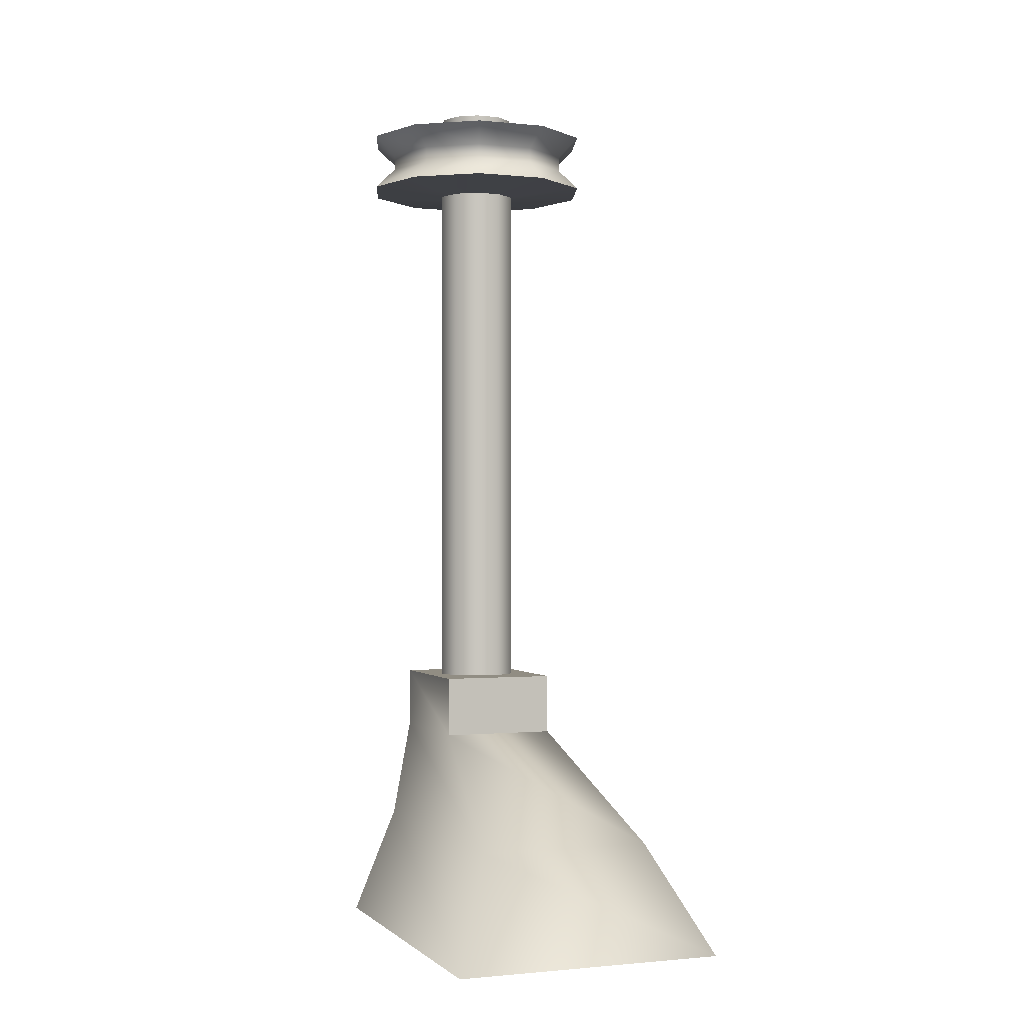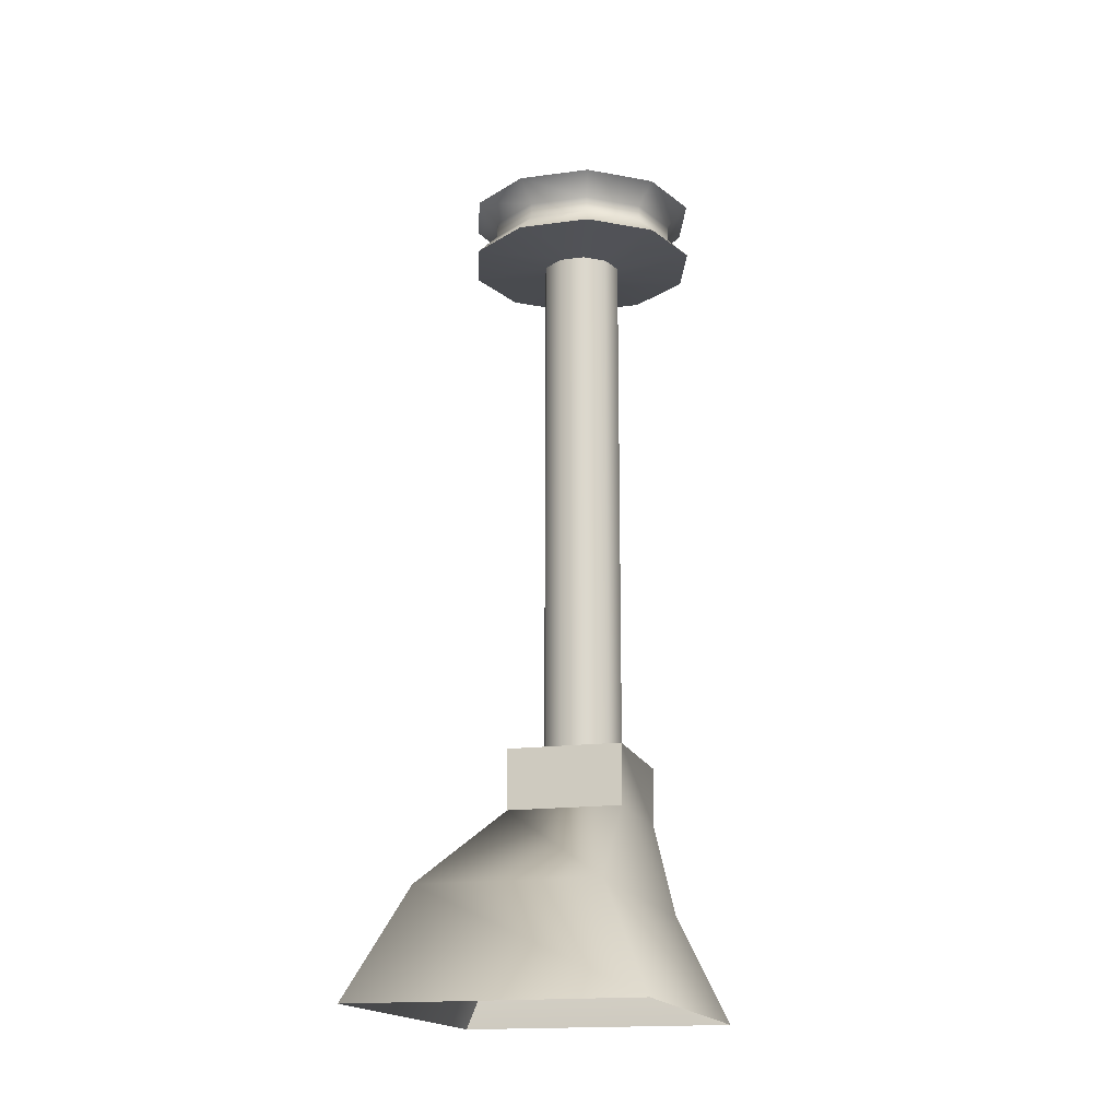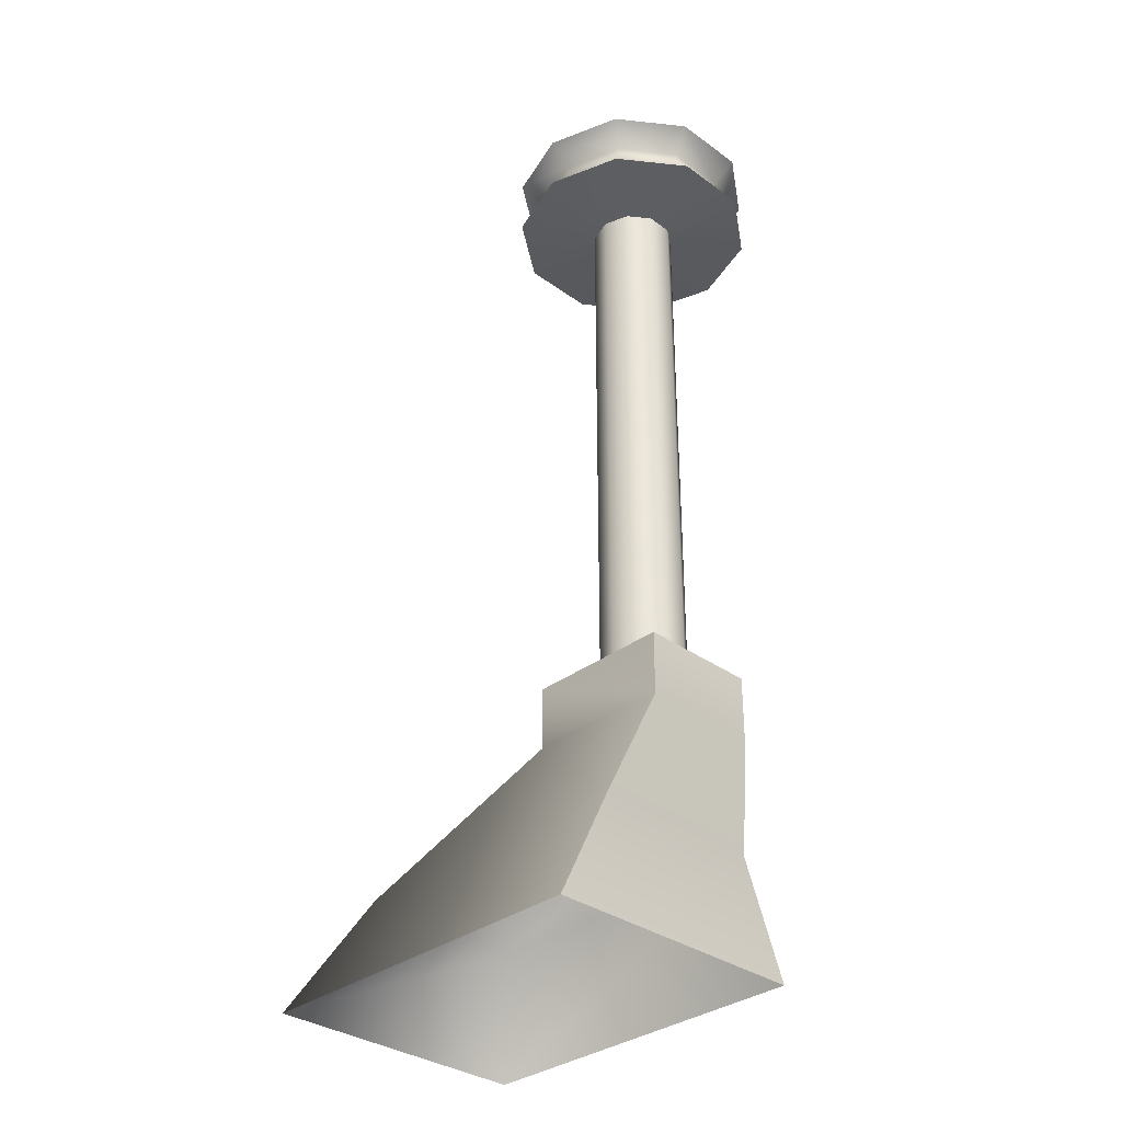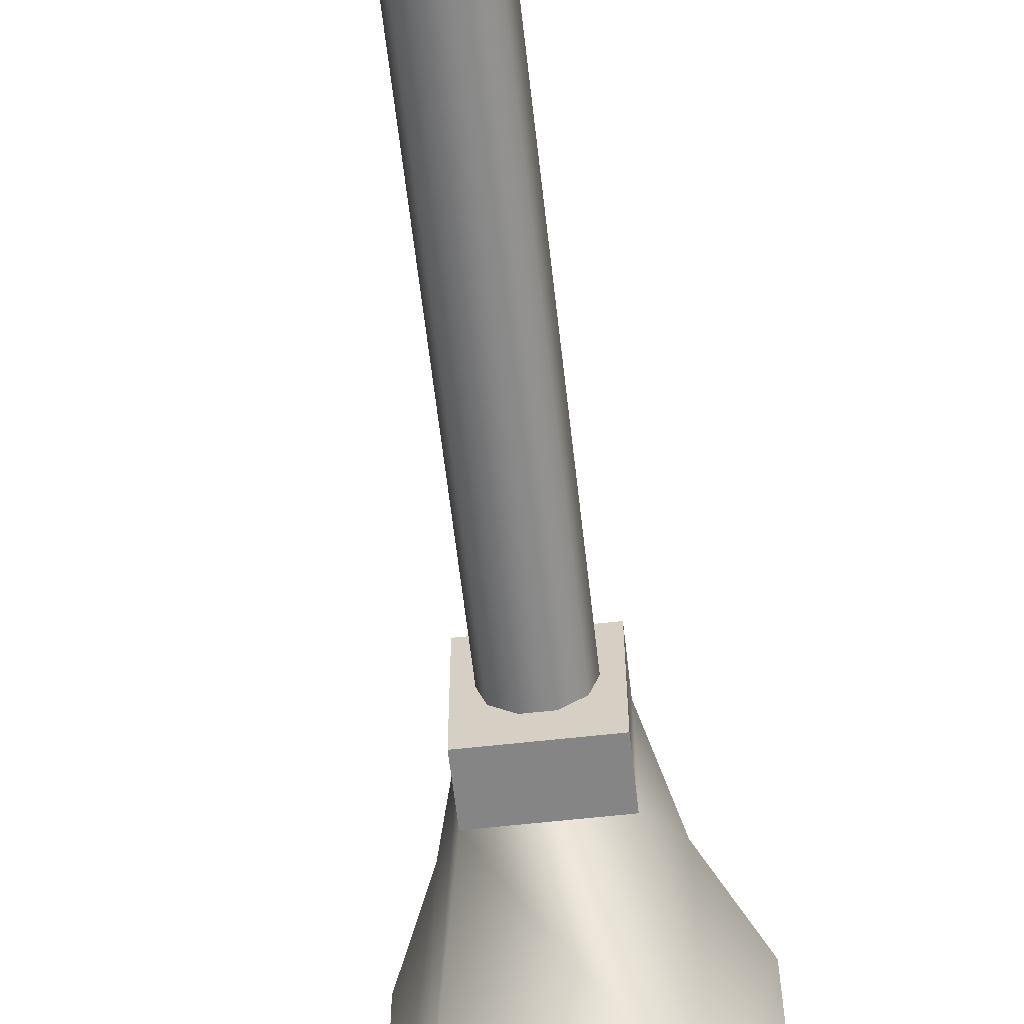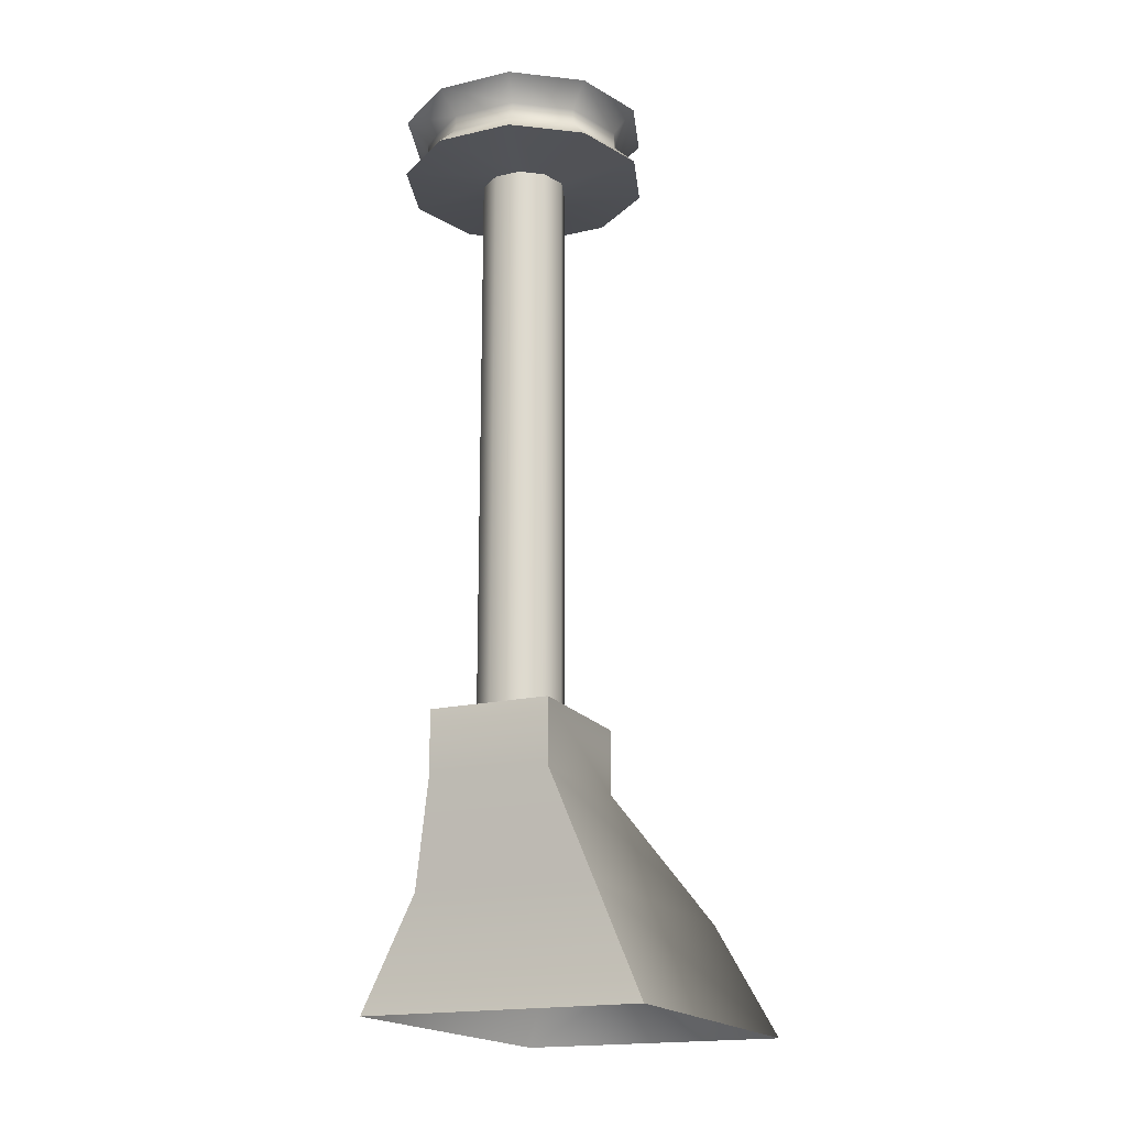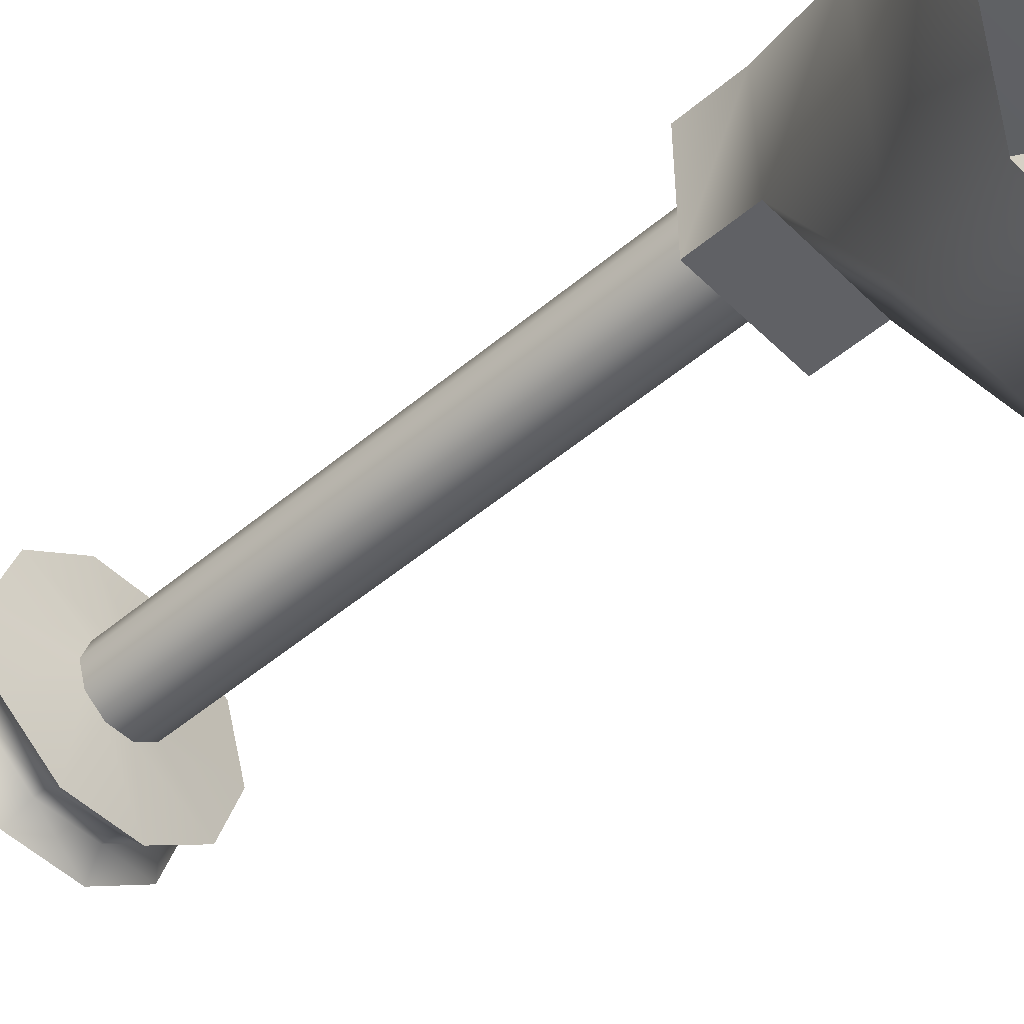
<metadata>
{"format":"obj","ext":"obj","renderer":"f3d","projection":"perspective","resolution":1024,"background":"white","views":[{"elev":-0.7,"azim":-20.8,"up":"+Z"},{"elev":-16.8,"azim":15.3,"up":"+Z"},{"elev":-33.8,"azim":135.7,"up":"+Z"},{"elev":-61.8,"azim":6.5,"up":"+Y"},{"elev":-18.3,"azim":-155.9,"up":"+Z"},{"elev":-49.7,"azim":132.9,"up":"+Y"}]}
</metadata>
<code>
g ndola_support11
v 4290 2414 -6799
v 4296 2409 -6791
v 4290 2388 -6791
v 4282 2388 -6799
v 4312 2430 -6799
v 4314 2422 -6791
v 4339 2430 -6799
v 4336 2422 -6791
v 4361 2414 -6799
v 4354 2409 -6791
v 4336 2422 -6791
v 4339 2430 -6799
v 4369 2388 -6799
v 4361 2388 -6791
v 4361 2362 -6799
v 4354 2367 -6791
v 4339 2347 -6799
v 4336 2354 -6791
v 4312 2347 -6799
v 4314 2354 -6791
v 4290 2362 -6799
v 4296 2367 -6791
v 4339 2430 -6778
v 4312 2430 -6778
v 4314 2422 -6785
v 4336 2422 -6785
v 4336 2354 -6785
v 4354 2367 -6785
v 4310 2388 -6801
v 4310 2388 -7000
v 4313 2397 -7000
v 4313 2397 -6801
v 4313 2379 -6801
v 4313 2379 -7000
v 4296 2367 -6785
v 4290 2388 -6785
v 4282 2388 -6778
v 4290 2362 -6778
v 4296 2409 -6785
v 4290 2414 -6778
v 4354 2409 -6785
v 4336 2422 -6785
v 4361 2414 -6778
v 4339 2430 -6778
v 4361 2388 -6785
v 4314 2354 -6785
v 4369 2388 -6778
v 4361 2362 -6778
v 4339 2347 -6778
v 4321 2402 -6801
v 4321 2402 -7000
v 4330 2402 -7000
v 4312 2347 -6778
v 4321 2402 -7000
v 4321 2402 -6801
v 4338 2397 -7000
v 4338 2397 -6801
v 4330 2402 -6801
v 4338 2379 -7000
v 4338 2379 -6801
v 4340 2388 -6801
v 4330 2374 -7000
v 4330 2374 -6801
v 4340 2388 -7000
v 4321 2374 -7000
v 4321 2374 -6801
f 31 54 55
f 55 32 31
f 52 50 51
f 50 52 58
f 56 58 52
f 58 56 57
f 64 57 56
f 57 64 61
f 59 61 64
f 61 59 60
f 62 60 59
f 60 62 63
f 65 63 62
f 63 65 66
f 34 66 65
f 66 34 33
f 30 33 34
f 33 30 29
f 31 29 30
f 29 31 32
f 9 11 12
f 11 9 10
f 13 10 9
f 10 13 14
f 15 14 13
f 14 15 16
f 17 16 15
f 16 17 18
f 19 18 17
f 18 19 20
f 21 20 19
f 20 21 22
f 4 22 21
f 22 4 3
f 1 3 4
f 3 1 2
f 5 2 1
f 2 5 6
f 7 6 5
f 6 7 8
f 6 26 25
f 26 6 8
f 25 23 24
f 23 25 26
f 42 11 41
f 10 41 11
f 41 10 45
f 14 45 10
f 45 14 28
f 16 28 14
f 28 16 27
f 18 27 16
f 27 18 46
f 20 46 18
f 46 20 35
f 22 35 20
f 35 22 36
f 3 36 22
f 36 3 39
f 2 39 3
f 39 2 25
f 6 25 2
f 44 42 43
f 41 43 42
f 43 41 47
f 45 47 41
f 47 45 48
f 28 48 45
f 48 28 49
f 27 49 28
f 49 27 53
f 46 53 27
f 53 46 38
f 35 38 46
f 38 35 37
f 36 37 35
f 37 36 40
f 39 40 36
f 40 39 24
f 25 24 39
v 4338 2397 -7000
v 4321 2402 -7000
v 4310 2388 -7000
v 4338 2379 -7000
v 4340 2388 -7000
v 4313 2397 -7000
v 4321 2374 -7000
v 4330 2374 -7000
v 4313 2379 -7000
v 4330 2402 -7000
f 72 69 68
f 67 68 69
f 68 67 76
f 70 67 69
f 67 70 71
f 74 70 73
f 69 73 70
f 73 69 75
v 4340 2388 -6769
v 4340 2388 -6775
v 4337 2380 -6775
v 4337 2380 -6769
v 4321 2374 -6775
v 4321 2374 -6769
v 4330 2374 -6769
v 4330 2374 -6775
v 4314 2380 -6775
v 4314 2380 -6769
v 4311 2388 -6775
v 4311 2388 -6769
v 4337 2397 -6769
v 4337 2397 -6775
v 4330 2402 -6769
v 4330 2402 -6775
v 4321 2402 -6769
v 4321 2402 -6775
v 4314 2397 -6769
v 4314 2397 -6775
v 4311 2388 -6775
v 4314 2380 -6775
v 4290 2362 -6778
v 4282 2388 -6778
v 4321 2374 -6775
v 4312 2347 -6778
v 4330 2374 -6775
v 4339 2347 -6778
v 4337 2380 -6775
v 4361 2362 -6778
v 4340 2388 -6775
v 4369 2388 -6778
v 4337 2397 -6775
v 4361 2414 -6778
v 4330 2402 -6775
v 4339 2430 -6778
v 4321 2402 -6775
v 4312 2430 -6778
v 4314 2397 -6775
v 4290 2414 -6778
v 4313 2397 -6801
v 4321 2402 -6801
v 4312 2430 -6799
v 4290 2414 -6799
v 4330 2402 -6801
v 4339 2430 -6799
v 4338 2397 -6801
v 4361 2414 -6799
v 4340 2388 -6801
v 4369 2388 -6799
v 4361 2362 -6799
v 4338 2379 -6801
v 4330 2374 -6801
v 4339 2347 -6799
v 4321 2374 -6801
v 4312 2347 -6799
v 4313 2379 -6801
v 4290 2362 -6799
v 4347 2413 -7000
v 4347 2361 -7000
v 4304 2361 -7000
v 4304 2413 -7000
v 4310 2388 -6801
v 4282 2388 -6799
v 4330 2402 -6769
v 4314 2397 -6769
v 4321 2402 -6769
v 4314 2380 -6769
v 4311 2388 -6769
v 4340 2388 -6769
v 4330 2374 -6769
v 4321 2374 -6769
v 4337 2380 -6769
v 4337 2397 -6769
f 137 135 136
f 135 137 138
f 101 102 98
f 99 98 102
f 98 99 97
f 100 97 99
f 97 100 115
f 116 115 100
f 115 116 113
f 114 113 116
f 113 114 111
f 112 111 114
f 111 112 109
f 110 109 112
f 109 110 107
f 108 107 110
f 107 108 105
f 106 105 108
f 105 106 103
f 104 103 106
f 104 101 103
f 101 104 102
f 96 88 87
f 88 96 95
f 94 95 96
f 95 94 93
f 92 93 94
f 93 92 91
f 90 91 92
f 91 90 89
f 78 89 90
f 89 78 77
f 79 77 78
f 77 79 80
f 84 80 79
f 80 84 83
f 81 83 84
f 83 81 82
f 85 82 81
f 82 85 86
f 88 85 87
f 85 88 86
f 118 119 117
f 120 117 119
f 117 120 139
f 140 139 120
f 139 140 133
f 134 133 140
f 133 134 131
f 132 131 134
f 131 132 129
f 130 129 132
f 129 130 128
f 127 128 130
f 128 127 125
f 126 125 127
f 125 126 123
f 124 123 126
f 123 124 121
f 122 121 124
f 122 118 121
f 118 122 119
f 142 144 145
f 144 142 141
f 143 141 142
f 144 147 148
f 147 144 146
f 141 146 144
f 146 141 150
f 146 149 147
v 4293 2290 -7058
v 4357 2290 -7058
v 4377 2269 -7097
v 4277 2269 -7097
v 4277 2269 -7097
v 4277 2400 -7097
v 4293 2401 -7058
v 4293 2290 -7058
v 4277 2400 -7097
v 4377 2400 -7097
v 4357 2401 -7058
v 4293 2401 -7058
v 4377 2400 -7097
v 4377 2269 -7097
v 4357 2290 -7058
v 4357 2401 -7058
f 153 151 152
f 151 153 154
f 157 155 156
f 155 157 158
f 161 159 160
f 159 161 162
f 165 163 164
f 163 165 166
v 4347 2361 -7023
v 4347 2413 -7023
v 4357 2401 -7058
v 4357 2290 -7058
v 4347 2413 -7023
v 4304 2413 -7023
v 4293 2401 -7058
v 4357 2401 -7058
v 4304 2413 -7023
v 4304 2361 -7023
v 4293 2290 -7058
v 4293 2401 -7058
v 4304 2361 -7023
v 4347 2361 -7023
v 4357 2290 -7058
v 4293 2290 -7058
f 169 167 168
f 167 169 170
f 173 171 172
f 171 173 174
f 177 175 176
f 175 177 178
f 181 179 180
f 179 181 182
v 4347 2361 -7023
v 4304 2361 -7023
v 4304 2361 -7000
v 4347 2361 -7000
v 4304 2361 -7023
v 4304 2413 -7023
v 4304 2413 -7000
v 4304 2361 -7000
v 4304 2413 -7023
v 4347 2413 -7023
v 4347 2413 -7000
v 4304 2413 -7000
v 4347 2413 -7023
v 4347 2361 -7023
v 4347 2361 -7000
v 4347 2413 -7000
f 185 183 184
f 183 185 186
f 189 187 188
f 187 189 190
f 193 191 192
f 191 193 194
f 197 195 196
f 195 197 198

</code>
